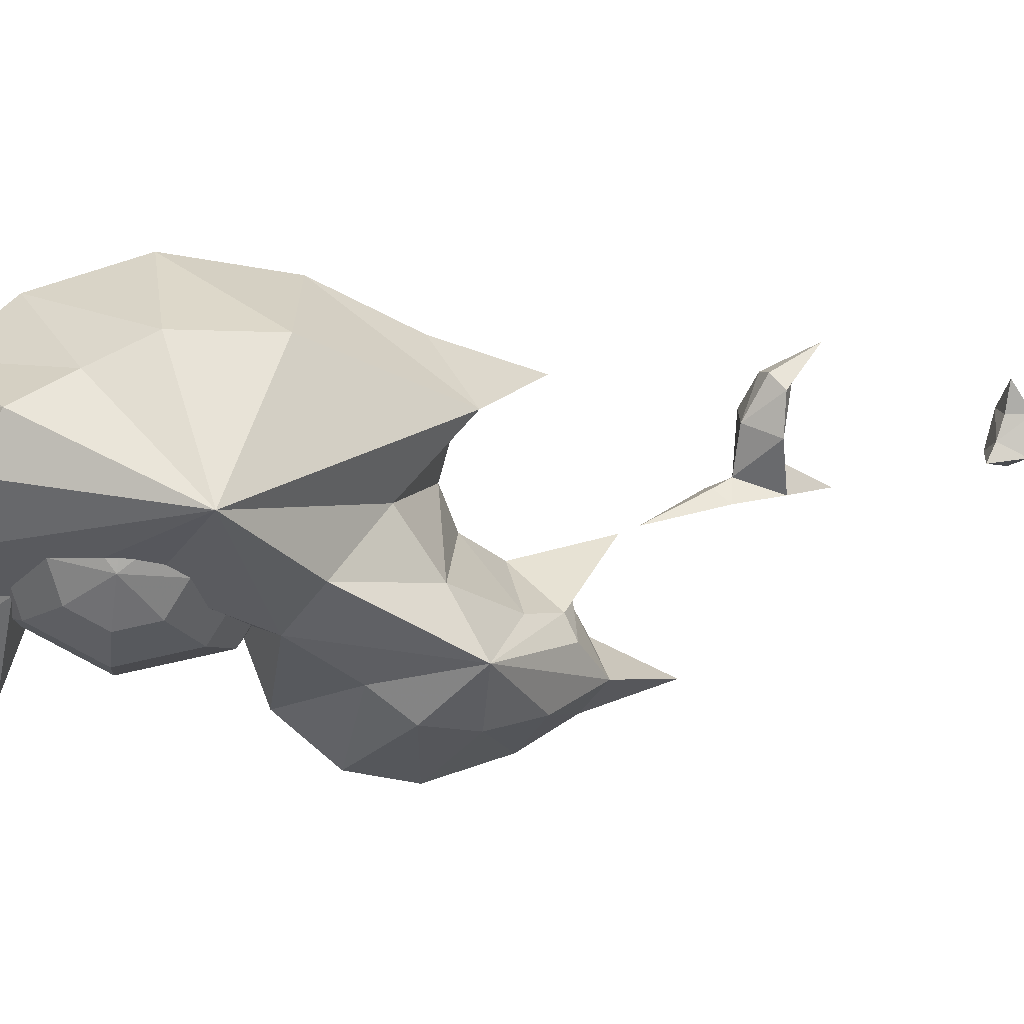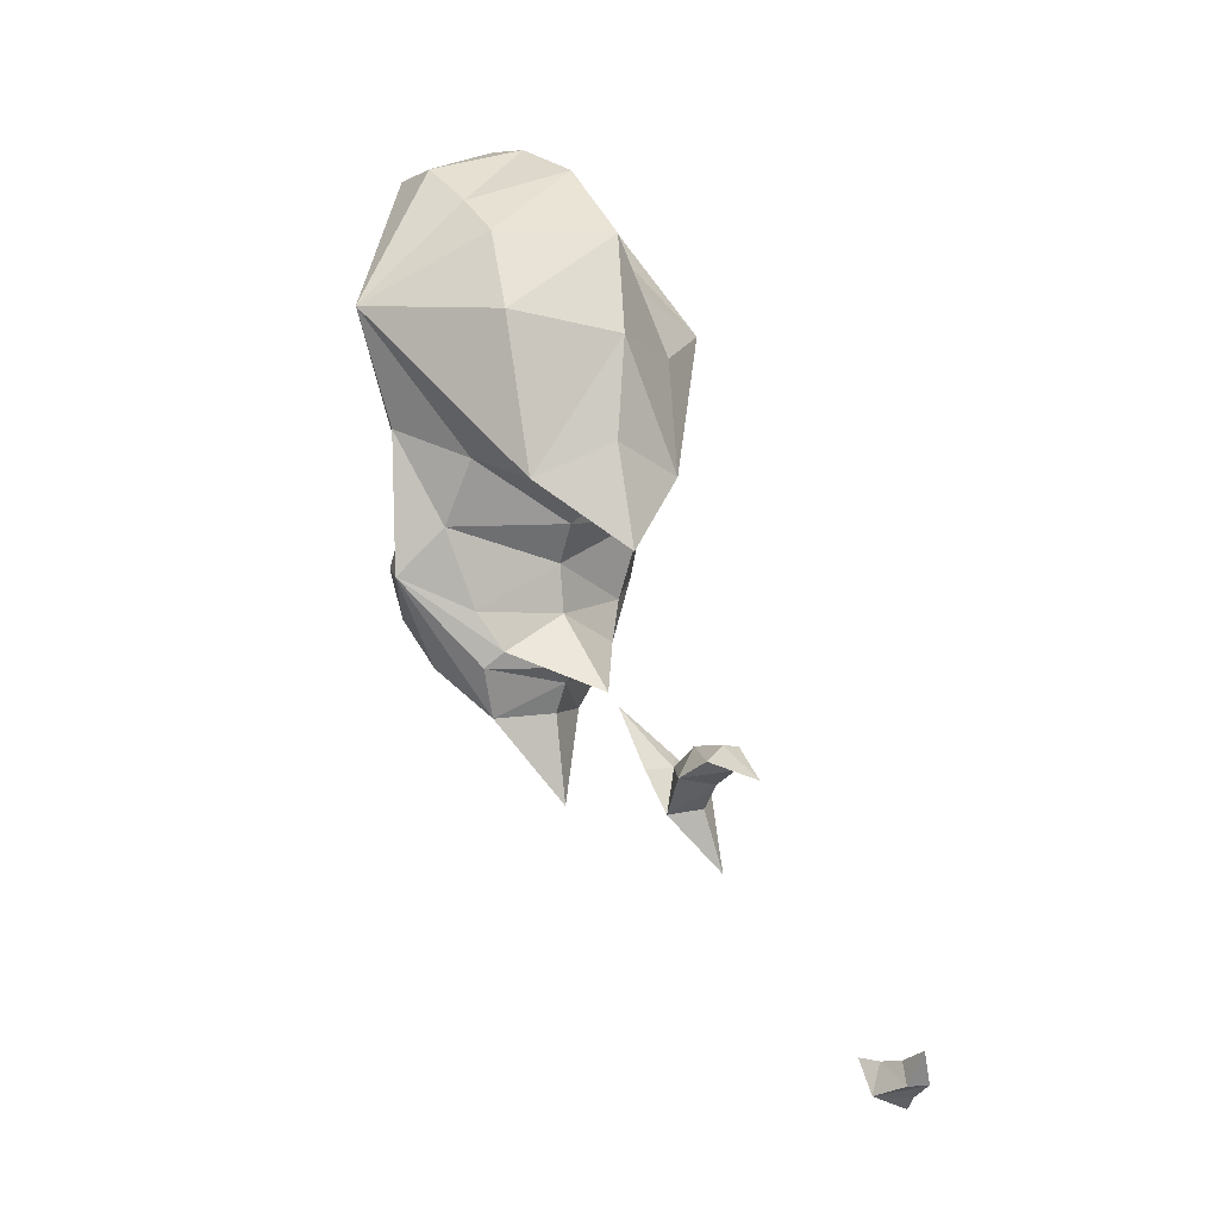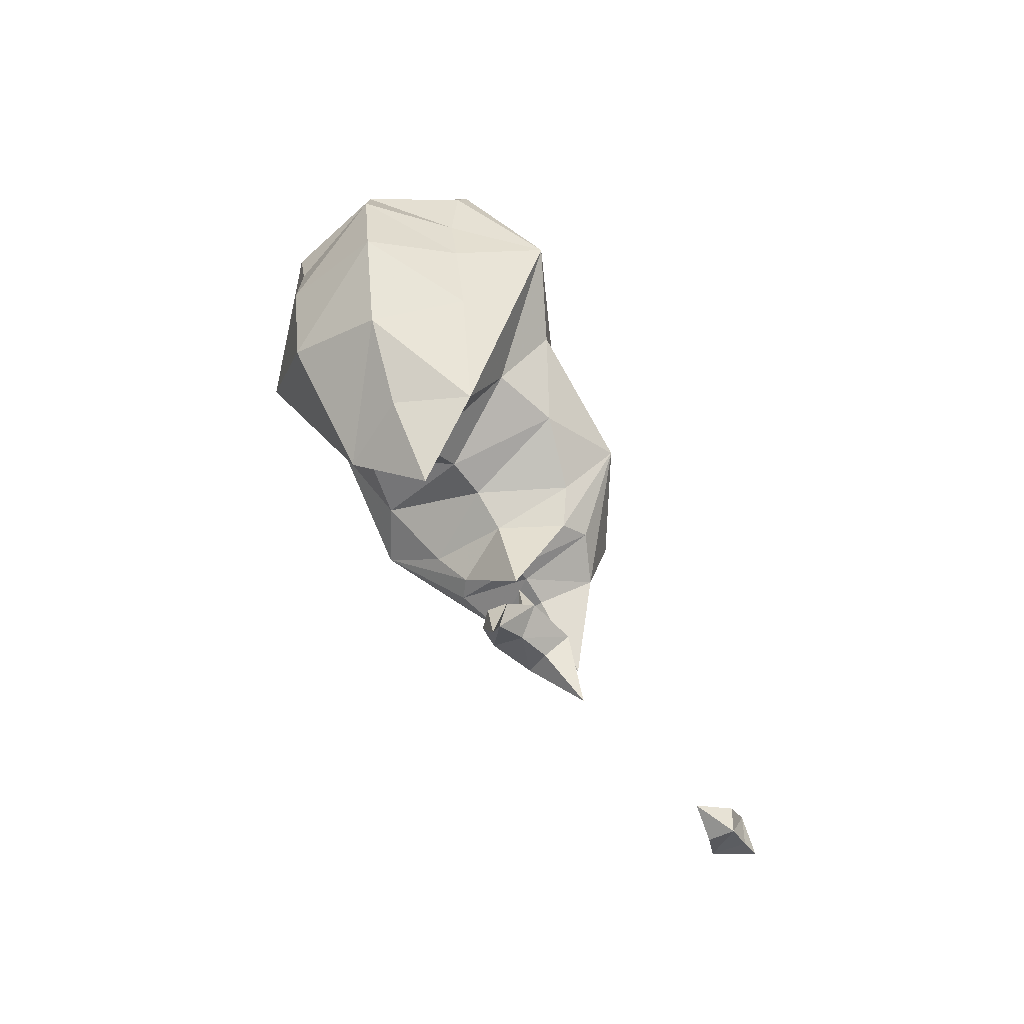
<metadata>
{"format":"obj","ext":"obj","renderer":"f3d","projection":"perspective","resolution":1024,"background":"white","views":[{"elev":-66.3,"azim":81.1,"up":"+Y"},{"elev":-27.8,"azim":68.8,"up":"+Z"},{"elev":-27.6,"azim":126.1,"up":"+Z"}]}
</metadata>
<code>
g wizardFireball13_mesh
v -0.09008 0.1577 -0.9894
v -0.1128 0.03814 -1.09
v -0.04845 0.2417 -1.176
v -0.09008 0.1577 -0.9894
v -0.09115 -0.03345 -1.02
v -0.03876 0.1304 -0.902
v -0.01119 -0.1298 -0.8837
v 0.04804 0.1214 -0.8562
v -0.1032 -0.203 -0.968
v -0.1468 0.00541 -1.118
v 0.02399 -0.2604 -0.6991
v -0.1103 0.1964 -1.1
v 0.1039 -0.1142 -0.7825
v 0.1846 0.1342 -0.8721
v -0.1633 0.1902 -1.111
v -0.2314 0.05552 -1.186
v -0.224 0.1924 -1.154
v 0.2497 -0.03806 -0.8956
v 0.2395 0.185 -1.008
v 0.2986 0.127 -0.7998
v 0.3727 0.1131 -0.5948
v 0.173 -0.3878 -0.5247
v -0.09393 -0.2262 -0.6406
v 0.3674 -0.1361 -0.5936
v -0.04091 -0.2243 -0.4291
v 0.3727 0.1131 -0.5948
v -0.1905 -0.001673 -0.5639
v -0.102 -0.02603 -0.3891
v -0.1117 -0.1855 -0.221
v -0.1877 -0.1702 -0.781
v -0.3255 -0.03615 -0.6376
v -0.09393 -0.2262 -0.6406
v -0.4131 -0.04716 -0.7679
v -0.2416 -0.1786 -0.8726
v -0.256 -0.1415 -0.9789
v -0.4352 -0.01597 -0.9008
v -0.4131 -0.04716 -0.7679
v -0.4007 0.0705 -1.053
v -0.2476 -0.07001 -1.085
v -0.347 0.1426 -1.155
v -0.4007 0.0705 -1.053
v -0.224 0.1924 -1.154
v -0.3059 0.2448 -1.325
v -0.347 0.1426 -1.155
v -0.04845 0.2417 -1.176
v -0.1128 0.03814 -1.09
v -0.102 -0.02603 -0.3891
v -0.04091 -0.2243 -0.4291
v -0.102 -0.02603 -0.3891
v -0.1725 -0.07172 -0.2453
v 0.004771 -0.2675 -0.1677
v 0.1296 -0.2947 -0.1563
v -0.04652 -0.1029 -0.008189
v -0.1659 -0.1088 -0.04518
v 0.1086 -0.09002 -0.001658
v 0.2344 -0.2652 -0.191
v 0.2075 -0.0533 -0.05855
v 0.288 -0.2035 -0.2922
v 0.3079 0.02047 -0.1658
v 0.3533 -0.1652 -0.402
v 0.3079 0.02047 -0.1658
v 0.3814 0.09562 -0.3588
v 0.3727 0.1131 -0.5948
v -0.1659 -0.1088 -0.04518
v -0.1117 -0.1855 -0.221
v -0.2506 -0.1219 -0.0939
v -0.1659 -0.1088 -0.04518
v -0.3233 -0.1357 -0.2078
v -0.1725 -0.07172 -0.2453
v -0.1117 -0.1855 -0.221
v -0.3233 -0.1357 -0.2078
v 0.2326 0.3675 -1.392
v 0.2154 0.3409 -1.424
v 0.2833 0.42 -1.479
v 0.2833 0.42 -1.479
v 0.2154 0.3409 -1.424
v 0.2274 0.3963 -1.437
v 0.2154 0.3409 -1.424
v 0.1376 0.3143 -1.431
v 0.1376 0.3143 -1.431
v 0.1384 0.394 -1.433
v 0.02676 0.336 -1.461
v 0.0593 0.4019 -1.451
v -0.09008 0.1577 -0.9894
v -0.04845 0.2417 -1.176
v -0.1727 0.2991 -0.9904
v -0.09008 0.1577 -0.9894
v -0.1675 0.3114 -0.8882
v -0.03876 0.1304 -0.902
v -0.07216 0.3287 -0.7372
v 0.04804 0.1214 -0.8562
v -0.2723 0.3817 -0.7647
v -0.2456 0.3158 -0.9913
v -0.04035 0.3447 -0.5251
v -0.1103 0.1964 -1.1
v 0.0657 0.2801 -0.6674
v 0.1846 0.1342 -0.8721
v -0.1633 0.1902 -1.111
v -0.3198 0.278 -1.085
v -0.224 0.1924 -1.154
v 0.2091 0.2928 -0.7975
v 0.2395 0.185 -1.008
v 0.2986 0.127 -0.7998
v 0.3727 0.1131 -0.5948
v 0.06606 0.4048 -0.3341
v -0.2059 0.2519 -0.5152
v 0.2163 0.2733 -0.5185
v -0.1004 0.1778 -0.3327
v 0.3727 0.1131 -0.5948
v 0.3814 0.09562 -0.3588
v 0.1841 0.2236 -0.3357
v 0.3079 0.02047 -0.1658
v 0.1491 0.179 -0.2175
v -0.1905 -0.001673 -0.5639
v -0.102 -0.02603 -0.3891
v -0.3255 -0.03615 -0.6376
v -0.1572 0.04137 -0.1735
v -0.356 0.2124 -0.6591
v -0.4131 -0.04716 -0.7679
v -0.4476 0.1996 -0.745
v -0.4522 0.2238 -0.8417
v -0.4352 -0.01597 -0.9008
v -0.4131 -0.04716 -0.7679
v -0.4007 0.0705 -1.053
v -0.4168 0.2628 -0.9513
v -0.347 0.1426 -1.155
v -0.4007 0.0705 -1.053
v -0.03568 0.119 -0.08302
v 0.05621 0.1529 -0.05664
v 0.1101 0.1677 -0.09953
v 0.2075 -0.0533 -0.05855
v 0.3079 0.02047 -0.1658
v 0.1086 -0.09002 -0.001658
v -0.04652 -0.1029 -0.008189
v -0.1659 -0.1088 -0.04518
v -0.1659 -0.1088 -0.04518
v -0.1572 0.04137 -0.1735
v -0.2506 -0.1219 -0.0939
v -0.1659 -0.1088 -0.04518
v -0.3233 -0.1357 -0.2078
v -0.102 -0.02603 -0.3891
v -0.1725 -0.07172 -0.2453
v -0.102 -0.02603 -0.3891
v -0.1004 0.1778 -0.3327
v -0.04845 0.2417 -1.176
v -0.1727 0.2991 -0.9904
v -0.1725 -0.07172 -0.2453
v -0.3233 -0.1357 -0.2078
v -0.1572 0.04137 -0.1735
v 0.2326 0.3675 -1.392
v 0.2833 0.42 -1.479
v 0.2166 0.4084 -1.381
v 0.2833 0.42 -1.479
v 0.2274 0.3963 -1.437
v 0.2166 0.4084 -1.381
v 0.136 0.4276 -1.36
v 0.2166 0.4084 -1.381
v 0.1384 0.394 -1.433
v 0.136 0.4276 -1.36
v 0.01741 0.4371 -1.398
v 0.0593 0.4019 -1.451
v 0.01068 0.7861 -1.905
v 0.05083 0.8595 -1.905
v -0.03026 0.8371 -1.898
v 0.05894 0.8657 -1.957
v 0.00255 0.8593 -1.967
v -0.03169 0.8629 -1.981
v -0.04234 0.8063 -1.942
v -0.02544 0.7576 -1.89
v 0.01068 0.7861 -1.905
v 0.05894 0.8657 -1.957
v 0.05083 0.8595 -1.905
v 0.1269 0.8217 -1.912
v 0 -0.264 -0.4941
v 0 -0.2857 -0.3847
v 0.07732 -0.264 -0.462
v -0.07732 -0.264 -0.462
v 0 -0.2857 -0.3847
v 0 -0.264 -0.4941
v -0.1093 -0.264 -0.3847
v 0 -0.2857 -0.3847
v -0.07732 -0.264 -0.462
v -0.07732 -0.264 -0.3074
v 0 -0.2857 -0.3847
v -0.1093 -0.264 -0.3847
v 0 -0.264 -0.2754
v 0 -0.2857 -0.3847
v -0.07732 -0.264 -0.3074
v 0.07732 -0.264 -0.3074
v 0 -0.2857 -0.3847
v 0 -0.264 -0.2754
v 0.1093 -0.264 -0.3847
v 0 -0.2857 -0.3847
v 0.07732 -0.264 -0.3074
v 0.07732 -0.264 -0.462
v 0 -0.2857 -0.3847
v 0.1093 -0.264 -0.3847
v 0.07732 0.264 -0.462
v 0 0.2857 -0.3847
v 0 0.264 -0.4941
v 0 0.264 -0.4941
v 0 0.2857 -0.3847
v -0.07732 0.264 -0.462
v -0.07732 0.264 -0.462
v 0 0.2857 -0.3847
v -0.1093 0.264 -0.3847
v -0.1093 0.264 -0.3847
v 0 0.2857 -0.3847
v -0.07732 0.264 -0.3074
v -0.07732 0.264 -0.3074
v 0 0.2857 -0.3847
v 0 0.264 -0.2754
v 0 0.264 -0.2754
v 0 0.2857 -0.3847
v 0.07732 0.264 -0.3074
v 0.07732 0.264 -0.3074
v 0 0.2857 -0.3847
v 0.1093 0.264 -0.3847
v 0.1093 0.264 -0.3847
v 0 0.2857 -0.3847
v 0.07732 0.264 -0.462
v 0.0593 0.4019 -1.451
v 0.02676 0.336 -1.461
v 0.0007597 0.4657 -1.558
v 0.009058 0.3827 -1.425
v 0.01203 0.296 -1.364
v -0.006002 0.3332 -1.348
v -0.0367 0.259 -1.209
v 0.02443 0.3251 -1.331
v 0.04118 0.3466 -1.363
v 0.02676 0.336 -1.461
v 0.1376 0.3143 -1.431
v 0.04118 0.3466 -1.363
v 0.1418 0.3476 -1.359
v 0.2154 0.3409 -1.424
v 0.2326 0.3675 -1.392
v 0.06624 0.8119 -1.967
v 0.1269 0.8217 -1.912
v 0.05932 0.8087 -1.914
v 0.01068 0.7861 -1.905
v -0.008455 0.7751 -1.97
v 0.05894 0.8657 -1.957
v 0.00255 0.8593 -1.967
v -0.03169 0.8629 -1.981
v -0.04234 0.8063 -1.942
v -0.02544 0.7576 -1.89
v 0.01068 0.7861 -1.905
v 0.06624 0.8119 -1.967
v 0.05894 0.8657 -1.957
v 0.1269 0.8217 -1.912
v -0.008455 0.7751 -1.97
v -0.224 0.1924 -1.154
v -0.3059 0.2448 -1.325
v -0.347 0.1426 -1.155
v 0.0593 0.4019 -1.451
v 0.0007597 0.4657 -1.558
v 0.01741 0.4371 -1.398
v 0.009058 0.3827 -1.425
v 0.00468 0.3667 -1.322
v -0.006002 0.3332 -1.348
v -0.0367 0.259 -1.209
v 0.02443 0.3251 -1.331
v 0.04118 0.3466 -1.363
v 0.136 0.4276 -1.36
v 0.01741 0.4371 -1.398
v 0.04118 0.3466 -1.363
v 0.1418 0.3476 -1.359
v 0.2166 0.4084 -1.381
v 0.2326 0.3675 -1.392
v 0.01068 0.7861 -1.905
v 0.05932 0.8087 -1.914
v 0.05083 0.8595 -1.905
v 0.1269 0.8217 -1.912
v 0.07732 -0.264 -0.462
v 0.1429 -0.202 -0.5276
v 0 -0.202 -0.5868
v 0 -0.264 -0.4941
v 0 -0.264 -0.4941
v 0 -0.202 -0.5868
v -0.1429 -0.202 -0.5276
v -0.07732 -0.264 -0.462
v -0.07732 -0.264 -0.462
v -0.1429 -0.202 -0.5276
v -0.202 -0.202 -0.3847
v -0.1093 -0.264 -0.3847
v -0.1093 -0.264 -0.3847
v -0.202 -0.202 -0.3847
v -0.1429 -0.202 -0.2419
v -0.07732 -0.264 -0.3074
v -0.07732 -0.264 -0.3074
v -0.1429 -0.202 -0.2419
v 0 -0.202 -0.1827
v 0 -0.264 -0.2754
v 0 -0.264 -0.2754
v 0 -0.202 -0.1827
v 0.1429 -0.202 -0.2419
v 0.07732 -0.264 -0.3074
v 0.07732 -0.264 -0.3074
v 0.1429 -0.202 -0.2419
v 0.202 -0.202 -0.3847
v 0.1093 -0.264 -0.3847
v 0.1093 -0.264 -0.3847
v 0.202 -0.202 -0.3847
v 0.1429 -0.202 -0.5276
v 0.07732 -0.264 -0.462
v 0.1429 -0.202 -0.5276
v 0.1867 -0.1093 -0.5714
v 0 -0.1093 -0.6487
v 0 -0.202 -0.5868
v 0 -0.202 -0.5868
v 0 -0.1093 -0.6487
v -0.1867 -0.1093 -0.5714
v -0.1429 -0.202 -0.5276
v -0.1429 -0.202 -0.5276
v -0.1867 -0.1093 -0.5714
v -0.264 -0.1093 -0.3847
v -0.202 -0.202 -0.3847
v -0.202 -0.202 -0.3847
v -0.264 -0.1093 -0.3847
v -0.1867 -0.1093 -0.1981
v -0.1429 -0.202 -0.2419
v -0.1429 -0.202 -0.2419
v -0.1867 -0.1093 -0.1981
v 0 -0.1093 -0.1208
v 0 -0.202 -0.1827
v 0 -0.202 -0.1827
v 0 -0.1093 -0.1208
v 0.1867 -0.1093 -0.1981
v 0.1429 -0.202 -0.2419
v 0.1429 -0.202 -0.2419
v 0.1867 -0.1093 -0.1981
v 0.264 -0.1093 -0.3847
v 0.202 -0.202 -0.3847
v 0.202 -0.202 -0.3847
v 0.264 -0.1093 -0.3847
v 0.1867 -0.1093 -0.5714
v 0.1429 -0.202 -0.5276
v 0.1867 -0.1093 -0.5714
v 0.202 8.716e-33 -0.5868
v 0 1.233e-32 -0.6705
v 0 -0.1093 -0.6487
v 0 -0.1093 -0.6487
v 0 1.233e-32 -0.6705
v -0.202 8.716e-33 -0.5868
v -0.1867 -0.1093 -0.5714
v -0.1867 -0.1093 -0.5714
v -0.202 8.716e-33 -0.5868
v -0.2857 -1.469e-39 -0.3847
v -0.264 -0.1093 -0.3847
v -0.264 -0.1093 -0.3847
v -0.2857 -1.469e-39 -0.3847
v -0.202 -8.716e-33 -0.1827
v -0.1867 -0.1093 -0.1981
v -0.1867 -0.1093 -0.1981
v -0.202 -8.716e-33 -0.1827
v 0 -1.233e-32 -0.099
v 0 -0.1093 -0.1208
v 0 -0.1093 -0.1208
v 0 -1.233e-32 -0.099
v 0.202 -8.716e-33 -0.1827
v 0.1867 -0.1093 -0.1981
v 0.1867 -0.1093 -0.1981
v 0.202 -8.716e-33 -0.1827
v 0.2857 -1.469e-39 -0.3847
v 0.264 -0.1093 -0.3847
v 0.264 -0.1093 -0.3847
v 0.2857 -1.469e-39 -0.3847
v 0.202 8.716e-33 -0.5868
v 0.1867 -0.1093 -0.5714
v 0.202 8.716e-33 -0.5868
v 0.1867 0.1093 -0.5714
v 0 0.1093 -0.6487
v 0 1.233e-32 -0.6705
v 0 1.233e-32 -0.6705
v 0 0.1093 -0.6487
v -0.1867 0.1093 -0.5714
v -0.202 8.716e-33 -0.5868
v -0.202 8.716e-33 -0.5868
v -0.1867 0.1093 -0.5714
v -0.264 0.1093 -0.3847
v -0.2857 -1.469e-39 -0.3847
v -0.2857 -1.469e-39 -0.3847
v -0.264 0.1093 -0.3847
v -0.1867 0.1093 -0.1981
v -0.202 -8.716e-33 -0.1827
v -0.202 -8.716e-33 -0.1827
v -0.1867 0.1093 -0.1981
v 0 0.1093 -0.1208
v 0 -1.233e-32 -0.099
v 0 -1.233e-32 -0.099
v 0 0.1093 -0.1208
v 0.1867 0.1093 -0.1981
v 0.202 -8.716e-33 -0.1827
v 0.202 -8.716e-33 -0.1827
v 0.1867 0.1093 -0.1981
v 0.264 0.1093 -0.3847
v 0.2857 -1.469e-39 -0.3847
v 0.2857 -1.469e-39 -0.3847
v 0.264 0.1093 -0.3847
v 0.1867 0.1093 -0.5714
v 0.202 8.716e-33 -0.5868
v 0.1867 0.1093 -0.5714
v 0.1429 0.202 -0.5276
v 0 0.202 -0.5868
v 0 0.1093 -0.6487
v 0 0.1093 -0.6487
v 0 0.202 -0.5868
v -0.1429 0.202 -0.5276
v -0.1867 0.1093 -0.5714
v -0.1867 0.1093 -0.5714
v -0.1429 0.202 -0.5276
v -0.202 0.202 -0.3847
v -0.264 0.1093 -0.3847
v -0.264 0.1093 -0.3847
v -0.202 0.202 -0.3847
v -0.1429 0.202 -0.2419
v -0.1867 0.1093 -0.1981
v -0.1867 0.1093 -0.1981
v -0.1429 0.202 -0.2419
v 0 0.202 -0.1827
v 0 0.1093 -0.1208
v 0 0.1093 -0.1208
v 0 0.202 -0.1827
v 0.1429 0.202 -0.2419
v 0.1867 0.1093 -0.1981
v 0.1867 0.1093 -0.1981
v 0.1429 0.202 -0.2419
v 0.202 0.202 -0.3847
v 0.264 0.1093 -0.3847
v 0.264 0.1093 -0.3847
v 0.202 0.202 -0.3847
v 0.1429 0.202 -0.5276
v 0.1867 0.1093 -0.5714
v 0.1429 0.202 -0.5276
v 0.07732 0.264 -0.462
v 0 0.264 -0.4941
v 0 0.202 -0.5868
v 0 0.202 -0.5868
v 0 0.264 -0.4941
v -0.07732 0.264 -0.462
v -0.1429 0.202 -0.5276
v -0.1429 0.202 -0.5276
v -0.07732 0.264 -0.462
v -0.1093 0.264 -0.3847
v -0.202 0.202 -0.3847
v -0.202 0.202 -0.3847
v -0.1093 0.264 -0.3847
v -0.07732 0.264 -0.3074
v -0.1429 0.202 -0.2419
v -0.1429 0.202 -0.2419
v -0.07732 0.264 -0.3074
v 0 0.264 -0.2754
v 0 0.202 -0.1827
v 0 0.202 -0.1827
v 0 0.264 -0.2754
v 0.07732 0.264 -0.3074
v 0.1429 0.202 -0.2419
v 0.1429 0.202 -0.2419
v 0.07732 0.264 -0.3074
v 0.1093 0.264 -0.3847
v 0.202 0.202 -0.3847
v 0.202 0.202 -0.3847
v 0.1093 0.264 -0.3847
v 0.07732 0.264 -0.462
v 0.1429 0.202 -0.5276
g wizardFireball13_mesh_0
f 3 2 1
f 2 5 4
f 4 5 6
f 5 7 6
f 6 7 8
f 2 9 5
f 5 9 7
f 10 9 2
f 9 11 7
f 10 2 12
f 7 13 8
f 7 11 13
f 8 13 14
f 15 10 12
f 16 10 15
f 16 9 10
f 17 16 15
f 13 18 14
f 14 18 19
f 19 18 20
f 20 18 21
f 11 22 13
f 13 22 18
f 11 23 22
f 11 9 23
f 18 22 24
f 25 22 23
f 18 24 26
f 25 23 27
f 28 25 27
f 29 22 25
f 23 9 30
f 23 30 31
f 27 32 31
f 31 30 33
f 30 34 33
f 30 9 34
f 34 9 35
f 34 35 36
f 37 34 36
f 36 35 38
f 35 39 38
f 35 9 39
f 39 9 16
f 39 16 40
f 41 39 40
f 43 16 42
f 44 16 43
f 12 46 45
f 29 48 47
f 50 29 49
f 51 22 29
f 52 22 51
f 52 51 53
f 53 51 54
f 55 52 53
f 56 52 55
f 56 22 52
f 57 56 55
f 58 56 57
f 58 22 56
f 59 58 57
f 60 22 58
f 60 58 61
f 24 22 60
f 62 60 61
f 24 60 62
f 63 24 62
f 51 65 64
f 67 65 66
f 66 65 68
f 71 70 69
f 74 73 72
f 77 76 75
f 79 78 77
f 81 80 77
f 82 80 81
f 83 82 81
f 86 85 84
f 88 86 87
f 88 87 89
f 90 88 89
f 90 89 91
f 92 86 88
f 92 88 90
f 92 93 86
f 94 92 90
f 86 93 95
f 96 90 91
f 94 90 96
f 96 91 97
f 93 98 95
f 93 99 98
f 92 99 93
f 99 100 98
f 101 96 97
f 101 97 102
f 101 102 103
f 101 103 104
f 105 94 96
f 105 96 101
f 106 94 105
f 92 94 106
f 105 101 107
f 105 108 106
f 107 101 109
f 107 109 110
f 111 107 110
f 105 107 111
f 111 110 112
f 113 111 112
f 105 111 113
f 106 108 114
f 108 115 114
f 106 114 116
f 105 117 108
f 118 106 116
f 92 106 118
f 118 116 119
f 120 118 119
f 92 118 120
f 92 120 121
f 121 120 122
f 120 123 122
f 121 122 124
f 125 121 124
f 92 121 125
f 92 125 99
f 99 125 126
f 125 127 126
f 105 128 117
f 105 129 128
f 105 130 129
f 105 113 130
f 130 113 131
f 113 132 131
f 130 131 133
f 129 130 133
f 129 133 134
f 128 129 134
f 128 134 135
f 137 128 136
f 137 139 138
f 117 138 140
f 117 142 141
f 144 117 143
f 146 95 145
f 149 148 147
f 152 151 150
f 155 154 153
f 157 156 154
f 159 158 154
f 159 160 158
f 160 161 158
f 164 163 162
f 164 166 165
f 164 167 166
f 164 168 167
f 164 169 168
f 164 170 169
f 172 164 171
f 171 173 172
f 176 175 174
f 179 178 177
f 182 181 180
f 185 184 183
f 188 187 186
f 191 190 189
f 194 193 192
f 197 196 195
f 200 199 198
f 203 202 201
f 206 205 204
f 209 208 207
f 212 211 210
f 215 214 213
f 218 217 216
f 221 220 219
f 224 223 222
f 225 223 224
f 226 223 225
f 227 226 225
f 227 228 226
f 229 226 228
f 230 223 226
f 229 230 226
f 232 231 230
f 234 232 233
f 235 232 234
f 236 235 234
f 239 238 237
f 239 237 240
f 237 241 240
f 243 241 242
f 244 241 243
f 245 241 244
f 246 241 245
f 247 241 246
f 250 249 248
f 251 248 249
f 99 253 252
f 99 254 253
f 257 256 255
f 257 258 256
f 257 259 258
f 259 260 258
f 261 260 259
f 259 262 261
f 257 263 259
f 263 262 259
f 265 264 263
f 264 267 266
f 264 268 267
f 268 269 267
f 272 271 270
f 273 271 272
f 276 275 274
f 277 276 274
f 280 279 278
f 281 280 278
f 284 283 282
f 285 284 282
f 288 287 286
f 289 288 286
f 292 291 290
f 293 292 290
f 296 295 294
f 297 296 294
f 300 299 298
f 301 300 298
f 304 303 302
f 305 304 302
f 308 307 306
f 309 308 306
f 312 311 310
f 313 312 310
f 316 315 314
f 317 316 314
f 320 319 318
f 321 320 318
f 324 323 322
f 325 324 322
f 328 327 326
f 329 328 326
f 332 331 330
f 333 332 330
f 336 335 334
f 337 336 334
f 340 339 338
f 341 340 338
f 344 343 342
f 345 344 342
f 348 347 346
f 349 348 346
f 352 351 350
f 353 352 350
f 356 355 354
f 357 356 354
f 360 359 358
f 361 360 358
f 364 363 362
f 365 364 362
f 368 367 366
f 369 368 366
f 372 371 370
f 373 372 370
f 376 375 374
f 377 376 374
f 380 379 378
f 381 380 378
f 384 383 382
f 385 384 382
f 388 387 386
f 389 388 386
f 392 391 390
f 393 392 390
f 396 395 394
f 397 396 394
f 400 399 398
f 401 400 398
f 404 403 402
f 405 404 402
f 408 407 406
f 409 408 406
f 412 411 410
f 413 412 410
f 416 415 414
f 417 416 414
f 420 419 418
f 421 420 418
f 424 423 422
f 425 424 422
f 428 427 426
f 429 428 426
f 432 431 430
f 433 432 430
f 436 435 434
f 437 436 434
f 440 439 438
f 441 440 438
f 444 443 442
f 445 444 442
f 448 447 446
f 449 448 446
f 452 451 450
f 453 452 450
f 456 455 454
f 457 456 454
f 460 459 458
f 461 460 458
f 464 463 462
f 465 464 462

</code>
